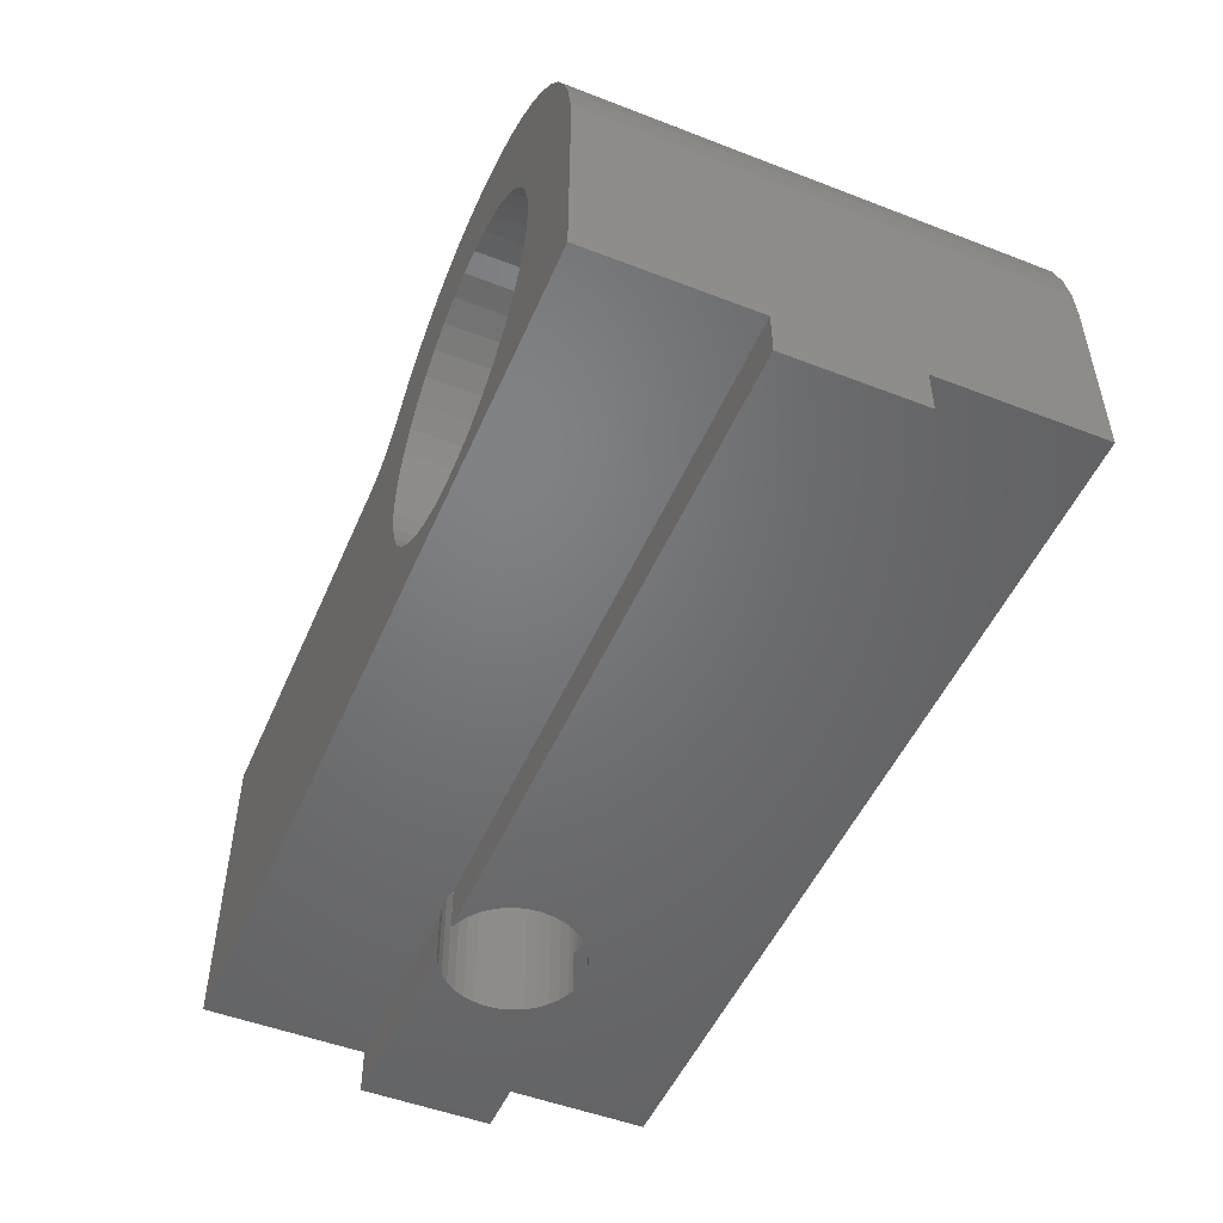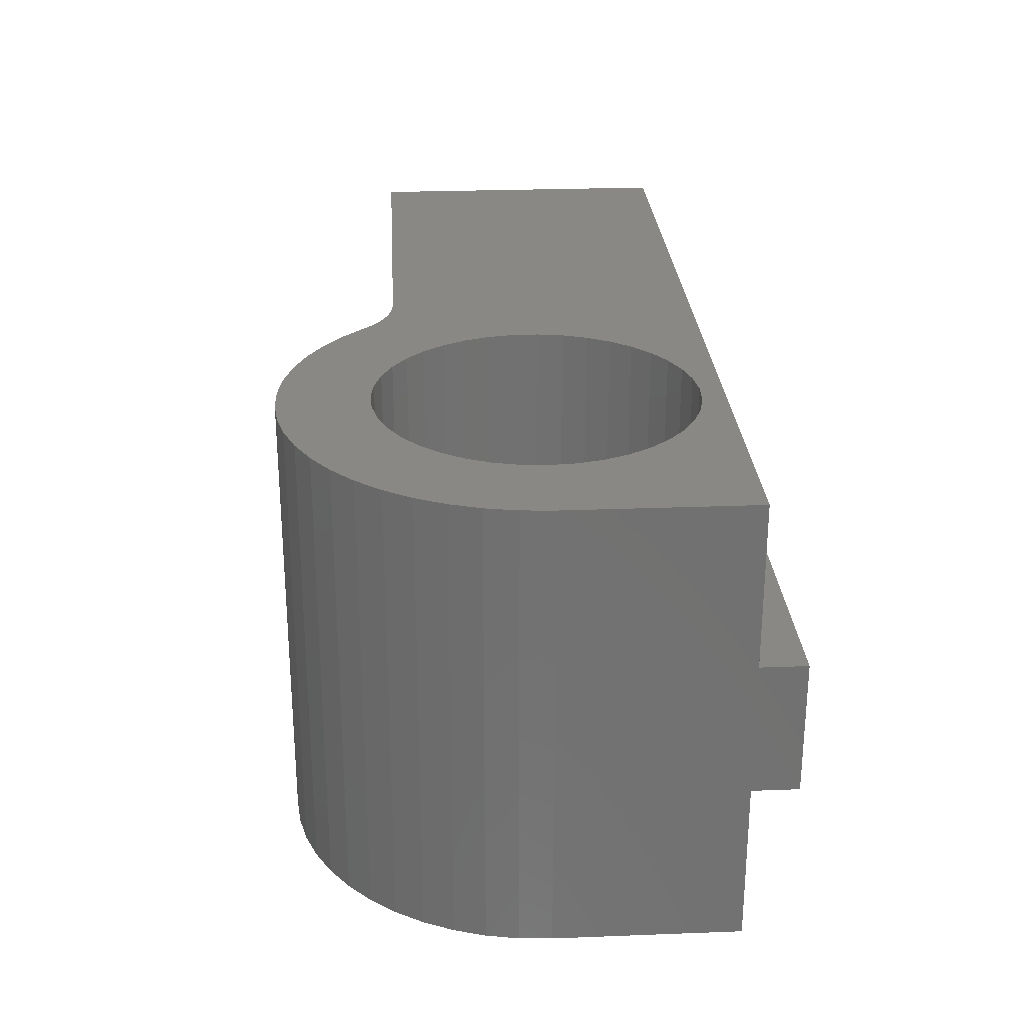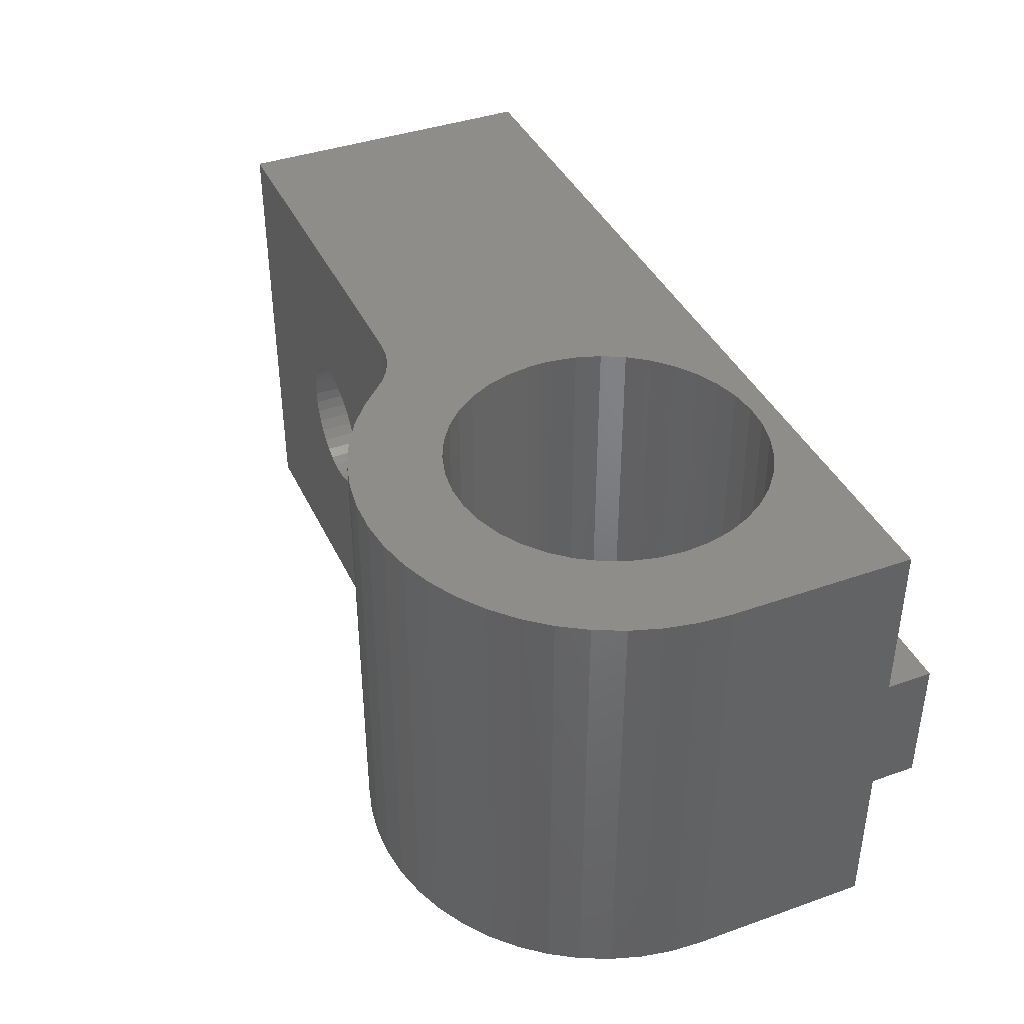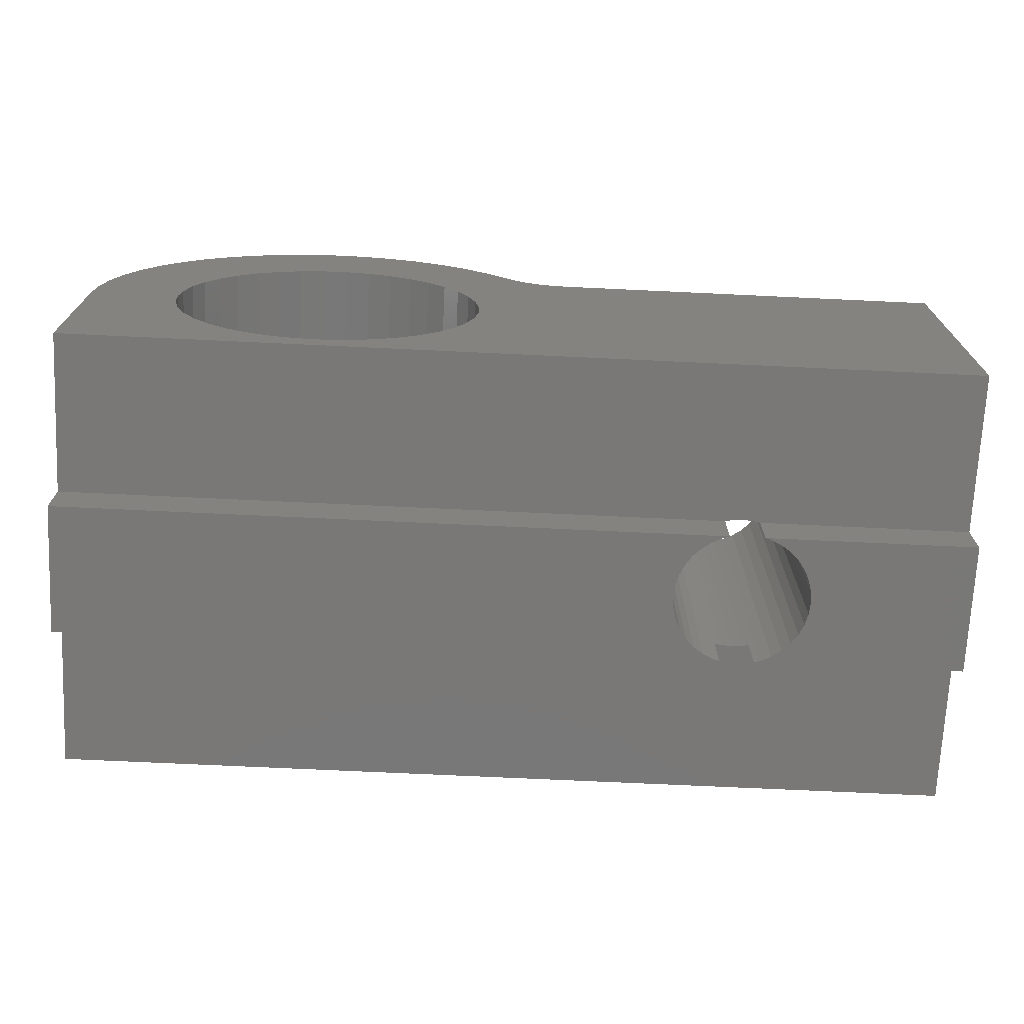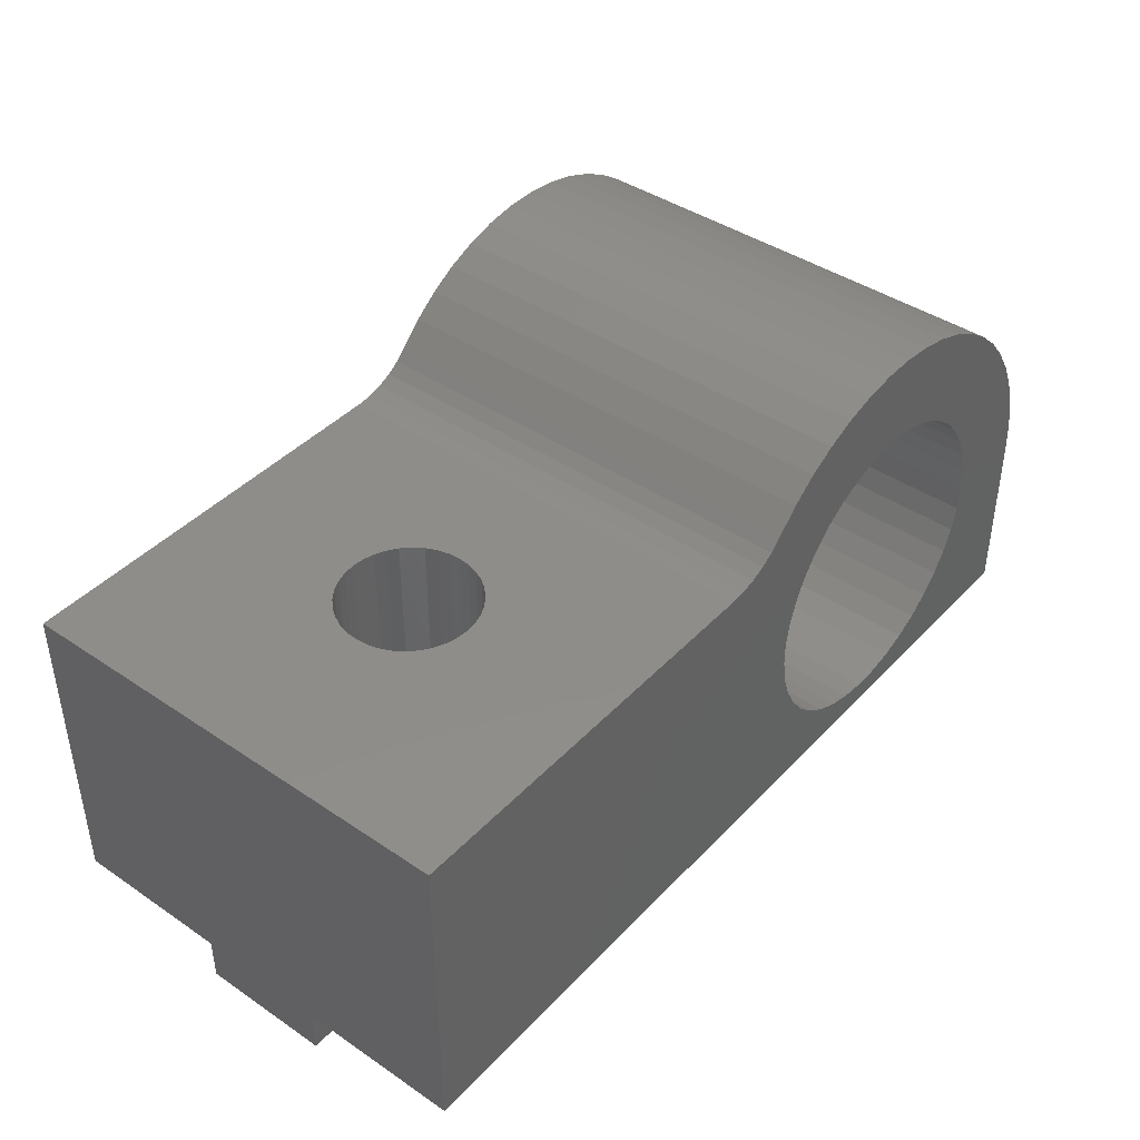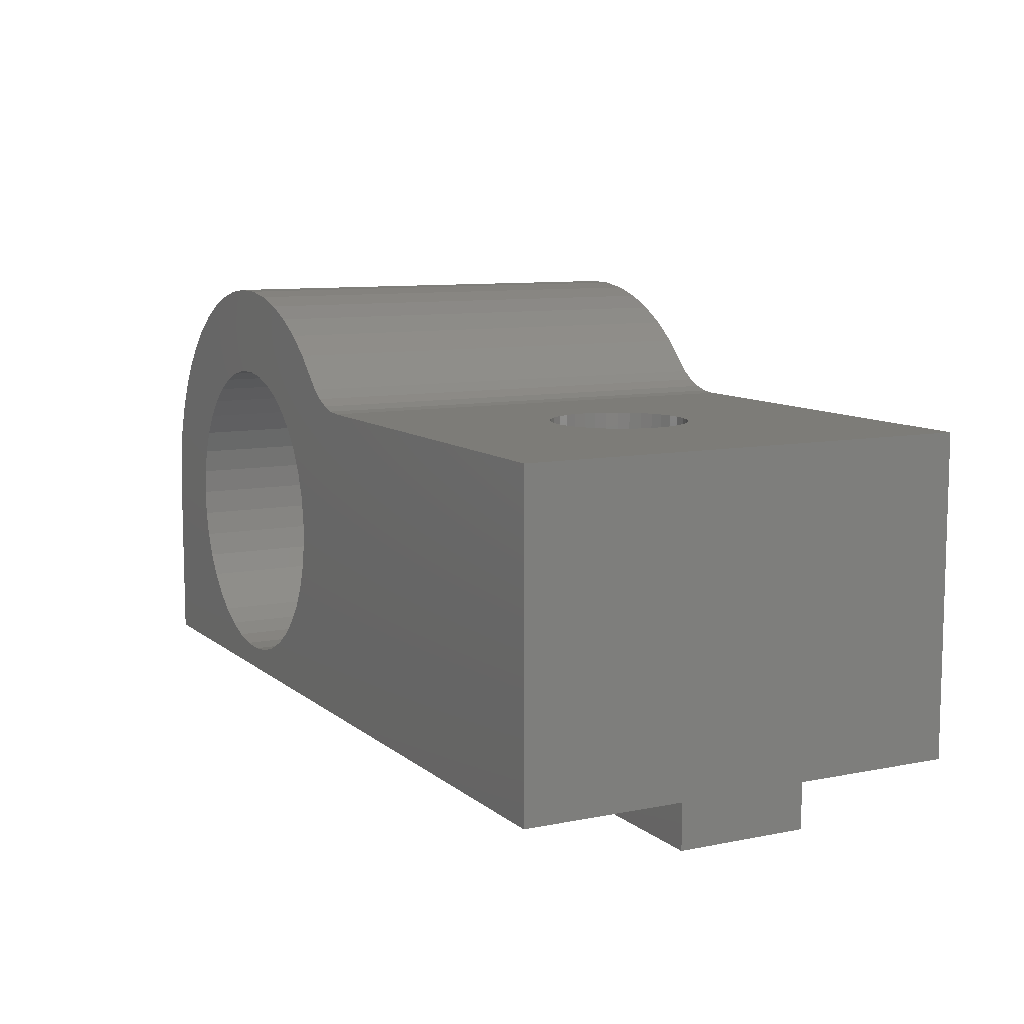
<metadata>
{"format":"stl","ext":"stl","renderer":"f3d","projection":"perspective","resolution":1024,"background":"white","views":[{"elev":-50.2,"azim":-113.0,"up":"+Y"},{"elev":26.5,"azim":-93.4,"up":"+Z"},{"elev":39.8,"azim":-113.6,"up":"+Z"},{"elev":-71.2,"azim":-2.7,"up":"+Y"},{"elev":42.0,"azim":129.1,"up":"+Y"},{"elev":9.4,"azim":62.3,"up":"+Y"}]}
</metadata>
<code>
# stl→obj: 224 verts, 452 faces
v 15.38 1 3.55
v 20 1 3.55
v 15.38 0 3.55
v 20 0 3.55
v 14.62 1 6.45
v 0 1 6.45
v 14.62 0 6.45
v 0 0 6.45
v 15.51 0 3.59
v 15.75 0 6.299
v 20 0 6.45
v 15.51 0 6.41
v 15.38 0 6.45
v 16.15 0 4.036
v 15.96 0 3.851
v 15.75 0 3.701
v 15.96 0 6.149
v 16.15 0 5.964
v 16.3 0 5.75
v 16.41 0 5.513
v 16.48 0 5.26
v 16.5 0 5
v 16.48 0 4.74
v 16.41 0 4.487
v 16.3 0 4.25
v 14.74 1 6.477
v 15 1 6.5
v 20 1 10
v 15.26 1 6.477
v 15.38 1 6.45
v 20 1 6.45
v 0 1 10
v 20 1 0
v 15.26 1 3.523
v 15 1 3.5
v 0 1 3.55
v 0 1 0
v 14.62 1 3.55
v 14.74 1 3.523
v 8.72 6.372 10
v 8.898 5.838 10
v 10.12 8.249 10
v 4.526 1.638 10
v 4 1.838 10
v 20 8 10
v 11.09 8 10
v 9 5 10
v 10.76 8.028 10
v 10.43 8.112 10
v 8.989 4.718 10
v 8.898 4.162 10
v 8.72 3.628 10
v 8.458 3.129 10
v 8.12 2.679 10
v 8.989 5.282 10
v 7.714 2.289 10
v 7.25 1.969 10
v 6.741 1.727 10
v 3.512 2.12 10
v 3.075 2.476 10
v 2.702 2.897 10
v 9.844 8.436 10
v 6.741 8.273 10
v 7.25 8.031 10
v 6.2 1.571 10
v 5.641 1.503 10
v 5.078 1.526 10
v 7.714 7.711 10
v 8.12 7.321 10
v 8.458 6.871 10
v 2.401 3.373 10
v 2.18 3.892 10
v 0 5 10
v 2.045 4.439 10
v 2 5 10
v 0.04425 5.696 10
v 2.045 5.561 10
v 0.1763 6.381 10
v 2.18 6.108 10
v 0.394 7.044 10
v 0.6939 7.674 10
v 2.401 6.627 10
v 1.071 8.261 10
v 2.702 7.103 10
v 1.52 8.796 10
v 3.075 7.524 10
v 2.032 9.269 10
v 3.512 7.88 10
v 2.601 9.674 10
v 3.216 10 10
v 4 8.162 10
v 3.867 10.25 10
v 4.526 8.362 10
v 4.545 10.42 10
v 5.078 8.474 10
v 5.239 10.49 10
v 5.641 8.497 10
v 5.936 10.48 10
v 9.599 8.667 10
v 6.2 8.429 10
v 9.102 9.156 10
v 8.547 9.579 10
v 7.943 9.928 10
v 7.299 10.2 10
v 6.627 10.38 10
v 11.09 8 0
v 20 8 0
v 8.989 5.282 0
v 8.898 5.838 0
v 9.844 8.436 0
v 9 5 0
v 10.12 8.249 0
v 10.43 8.112 0
v 8.898 4.162 0
v 8.72 3.628 0
v 3.075 7.524 0
v 2.032 9.269 0
v 3.512 7.88 0
v 2.601 9.674 0
v 4 8.162 0
v 3.216 10 0
v 4.526 8.362 0
v 3.867 10.25 0
v 5.078 8.474 0
v 10.76 8.028 0
v 8.458 3.129 0
v 8.989 4.718 0
v 4.545 10.42 0
v 5.239 10.49 0
v 5.641 8.497 0
v 5.936 10.48 0
v 6.2 8.429 0
v 6.627 10.38 0
v 6.741 8.273 0
v 7.299 10.2 0
v 7.25 8.031 0
v 2.401 3.373 0
v 2.702 2.897 0
v 3.075 2.476 0
v 0 5 0
v 0.04425 5.696 0
v 2.045 5.561 0
v 0.1763 6.381 0
v 2.18 6.108 0
v 0.394 7.044 0
v 2.401 6.627 0
v 0.6939 7.674 0
v 2.702 7.103 0
v 1.071 8.261 0
v 1.52 8.796 0
v 2 5 0
v 2.045 4.439 0
v 2.18 3.892 0
v 3.512 2.12 0
v 4 1.838 0
v 4.526 1.638 0
v 8.72 6.372 0
v 8.458 6.871 0
v 9.599 8.667 0
v 8.12 7.321 0
v 9.102 9.156 0
v 7.714 7.711 0
v 8.547 9.579 0
v 7.943 9.928 0
v 5.078 1.526 0
v 5.641 1.503 0
v 6.2 1.571 0
v 6.741 1.727 0
v 7.25 1.969 0
v 7.714 2.289 0
v 8.12 2.679 0
v 13.52 8 4.74
v 13.5 8 5
v 13.52 8 5.26
v 13.59 8 5.513
v 13.59 8 4.487
v 13.7 8 4.25
v 13.85 8 4.036
v 15.51 8 3.59
v 15.75 8 3.701
v 15.96 8 3.851
v 14.74 8 6.477
v 14.49 8 6.41
v 14.25 8 6.299
v 14.04 8 6.149
v 16.15 8 4.036
v 16.3 8 4.25
v 16.41 8 4.487
v 16.41 8 5.513
v 16.3 8 5.75
v 16.15 8 5.964
v 15.96 8 6.149
v 15.26 8 6.477
v 15 8 6.5
v 13.85 8 5.964
v 13.7 8 5.75
v 14.04 8 3.851
v 14.25 8 3.701
v 14.49 8 3.59
v 14.74 8 3.523
v 15 8 3.5
v 15.26 8 3.523
v 16.48 8 4.74
v 16.5 8 5
v 16.48 8 5.26
v 15.75 8 6.299
v 15.51 8 6.41
v 0 0 3.55
v 14.62 0 3.55
v 14.04 0 3.851
v 13.85 0 4.036
v 13.7 0 4.25
v 13.59 0 4.487
v 13.59 0 5.513
v 13.7 0 5.75
v 14.49 0 3.59
v 14.25 0 3.701
v 13.52 0 4.74
v 13.5 0 5
v 13.52 0 5.26
v 14.49 0 6.41
v 14.25 0 6.299
v 13.85 0 5.964
v 14.04 0 6.149
f 1 2 3
f 3 2 4
f 5 6 7
f 7 6 8
f 9 3 4
f 10 11 12
f 12 11 13
f 14 15 4
f 4 15 16
f 4 16 9
f 10 17 11
f 11 17 18
f 11 18 19
f 19 20 11
f 11 20 21
f 11 21 4
f 4 21 22
f 4 22 23
f 23 24 4
f 4 24 25
f 4 25 14
f 26 27 28
f 27 29 28
f 28 29 30
f 28 30 31
f 32 6 28
f 28 6 5
f 28 5 26
f 2 1 33
f 33 1 34
f 33 34 35
f 36 37 38
f 38 37 33
f 38 33 39
f 39 33 35
f 40 41 42
f 43 44 32
f 45 46 47
f 47 46 48
f 47 48 49
f 45 47 28
f 28 47 50
f 28 50 51
f 51 52 28
f 28 52 53
f 28 53 54
f 42 41 49
f 49 41 55
f 49 55 47
f 54 56 28
f 28 56 57
f 28 57 58
f 44 59 32
f 32 59 60
f 32 60 61
f 62 63 64
f 58 65 28
f 28 65 66
f 28 66 32
f 32 66 67
f 32 67 43
f 64 68 62
f 62 68 69
f 62 69 42
f 42 69 70
f 42 70 40
f 61 71 32
f 32 71 72
f 32 72 73
f 72 74 73
f 73 74 75
f 73 75 76
f 76 75 77
f 76 77 78
f 78 77 79
f 78 79 80
f 80 79 81
f 81 79 82
f 81 82 83
f 83 82 84
f 83 84 85
f 85 84 86
f 85 86 87
f 87 86 88
f 87 88 89
f 89 88 90
f 90 88 91
f 90 91 92
f 92 91 93
f 92 93 94
f 94 93 95
f 94 95 96
f 96 95 97
f 96 97 98
f 99 97 62
f 62 97 100
f 62 100 63
f 99 101 97
f 97 101 102
f 97 102 103
f 103 104 97
f 97 104 105
f 97 105 98
f 106 107 33
f 108 109 110
f 108 110 111
f 112 113 114
f 114 113 115
f 116 117 118
f 118 117 119
f 118 119 120
f 120 119 121
f 120 121 122
f 122 121 123
f 122 123 124
f 113 125 115
f 115 125 106
f 115 106 126
f 126 106 33
f 112 114 110
f 110 114 127
f 110 127 111
f 123 128 124
f 124 128 129
f 124 129 130
f 130 129 131
f 130 131 132
f 132 131 133
f 132 133 134
f 134 133 135
f 134 135 136
f 137 138 37
f 37 138 139
f 140 141 142
f 142 141 143
f 142 143 144
f 144 143 145
f 144 145 146
f 146 145 147
f 146 147 148
f 148 147 149
f 148 149 116
f 116 149 150
f 116 150 117
f 142 151 140
f 140 151 152
f 140 152 37
f 37 152 153
f 37 153 137
f 139 154 37
f 37 154 155
f 37 155 156
f 109 157 110
f 110 157 158
f 110 158 159
f 159 158 160
f 159 160 161
f 161 160 162
f 161 162 163
f 163 162 136
f 163 136 164
f 164 136 135
f 156 165 37
f 37 165 166
f 37 166 33
f 166 167 33
f 33 167 168
f 33 168 169
f 169 170 33
f 33 170 171
f 33 171 126
f 172 106 173
f 173 106 46
f 173 46 174
f 174 46 175
f 172 176 106
f 106 176 177
f 106 177 178
f 179 180 107
f 107 180 181
f 182 183 46
f 46 183 184
f 46 184 185
f 181 186 107
f 107 186 187
f 107 187 188
f 189 190 45
f 45 190 191
f 45 191 192
f 45 193 46
f 46 193 194
f 46 194 182
f 185 195 46
f 46 195 196
f 46 196 175
f 178 197 106
f 106 197 198
f 106 198 199
f 199 200 106
f 106 200 201
f 106 201 107
f 107 201 202
f 107 202 179
f 188 203 107
f 107 203 204
f 107 204 45
f 45 204 205
f 45 205 189
f 192 206 45
f 45 206 207
f 45 207 193
f 99 159 161
f 99 161 101
f 101 161 163
f 101 163 102
f 102 163 164
f 102 164 103
f 103 164 135
f 103 135 104
f 104 135 133
f 104 133 105
f 105 133 131
f 105 131 98
f 98 131 129
f 98 129 96
f 96 129 128
f 96 128 94
f 94 128 123
f 94 123 92
f 92 123 121
f 92 121 90
f 90 121 119
f 90 119 89
f 89 119 117
f 89 117 87
f 87 117 150
f 87 150 85
f 85 150 149
f 85 149 83
f 83 149 147
f 83 147 81
f 81 147 145
f 81 145 80
f 80 145 143
f 80 143 78
f 78 143 141
f 78 141 76
f 76 141 140
f 76 140 73
f 140 37 73
f 73 37 36
f 32 73 6
f 6 73 36
f 6 36 8
f 8 36 208
f 45 28 107
f 107 28 31
f 33 107 2
f 2 107 31
f 2 31 4
f 4 31 11
f 75 151 77
f 77 151 142
f 77 142 79
f 79 142 144
f 79 144 82
f 82 144 146
f 82 146 84
f 84 146 148
f 84 148 86
f 86 148 116
f 86 116 88
f 88 116 118
f 88 118 91
f 91 118 120
f 91 120 93
f 93 120 122
f 93 122 95
f 95 122 124
f 95 124 97
f 97 124 130
f 97 130 100
f 100 130 132
f 100 132 63
f 63 132 134
f 63 134 64
f 64 134 136
f 64 136 68
f 68 136 162
f 68 162 69
f 69 162 160
f 69 160 70
f 70 160 158
f 70 158 40
f 40 158 157
f 40 157 41
f 41 157 109
f 41 109 55
f 55 109 108
f 55 108 47
f 47 108 111
f 47 111 50
f 50 111 127
f 50 127 51
f 51 127 114
f 51 114 52
f 52 114 115
f 52 115 53
f 53 115 126
f 53 126 54
f 54 126 171
f 54 171 56
f 56 171 170
f 56 170 57
f 57 170 169
f 57 169 58
f 58 169 168
f 58 168 65
f 65 168 167
f 65 167 66
f 66 167 166
f 66 166 67
f 67 166 165
f 67 165 43
f 43 165 156
f 43 156 44
f 44 156 155
f 44 155 59
f 59 155 154
f 59 154 60
f 60 154 139
f 60 139 61
f 61 139 138
f 61 138 71
f 71 138 137
f 71 137 72
f 72 137 153
f 72 153 74
f 74 153 152
f 74 152 75
f 75 152 151
f 209 208 38
f 38 208 36
f 13 11 30
f 30 11 31
f 210 211 208
f 208 211 212
f 208 212 213
f 214 215 8
f 209 216 208
f 208 216 217
f 208 217 210
f 213 218 208
f 208 218 219
f 208 219 8
f 8 219 220
f 8 220 214
f 7 8 221
f 221 8 222
f 215 223 8
f 8 223 224
f 8 224 222
f 5 7 221
f 1 3 9
f 199 38 200
f 200 38 39
f 200 39 201
f 201 39 35
f 201 35 202
f 202 35 34
f 202 34 179
f 207 30 193
f 193 30 29
f 193 29 194
f 194 29 27
f 194 27 182
f 182 27 26
f 182 26 183
f 13 30 12
f 12 30 207
f 12 207 10
f 10 207 206
f 10 206 17
f 17 206 192
f 17 192 18
f 18 192 191
f 18 191 19
f 19 191 190
f 19 190 20
f 20 190 189
f 20 189 21
f 21 189 205
f 21 205 22
f 22 205 204
f 22 204 23
f 23 204 203
f 23 203 24
f 24 203 188
f 24 188 25
f 25 188 187
f 25 187 14
f 14 187 186
f 14 186 15
f 15 186 181
f 15 181 16
f 16 181 180
f 16 180 9
f 9 180 179
f 9 179 1
f 1 179 34
f 209 38 216
f 216 38 199
f 216 199 217
f 217 199 198
f 217 198 210
f 210 198 197
f 210 197 211
f 211 197 178
f 211 178 212
f 212 178 177
f 212 177 213
f 213 177 176
f 213 176 218
f 218 176 172
f 218 172 219
f 219 172 173
f 219 173 220
f 220 173 174
f 220 174 214
f 214 174 175
f 214 175 215
f 215 175 196
f 215 196 223
f 223 196 195
f 223 195 224
f 224 195 185
f 224 185 222
f 222 185 184
f 222 184 221
f 221 184 183
f 221 183 5
f 5 183 26
f 46 106 48
f 48 106 125
f 48 125 49
f 49 125 113
f 49 113 42
f 42 113 112
f 42 112 62
f 62 112 110
f 62 110 99
f 99 110 159

</code>
